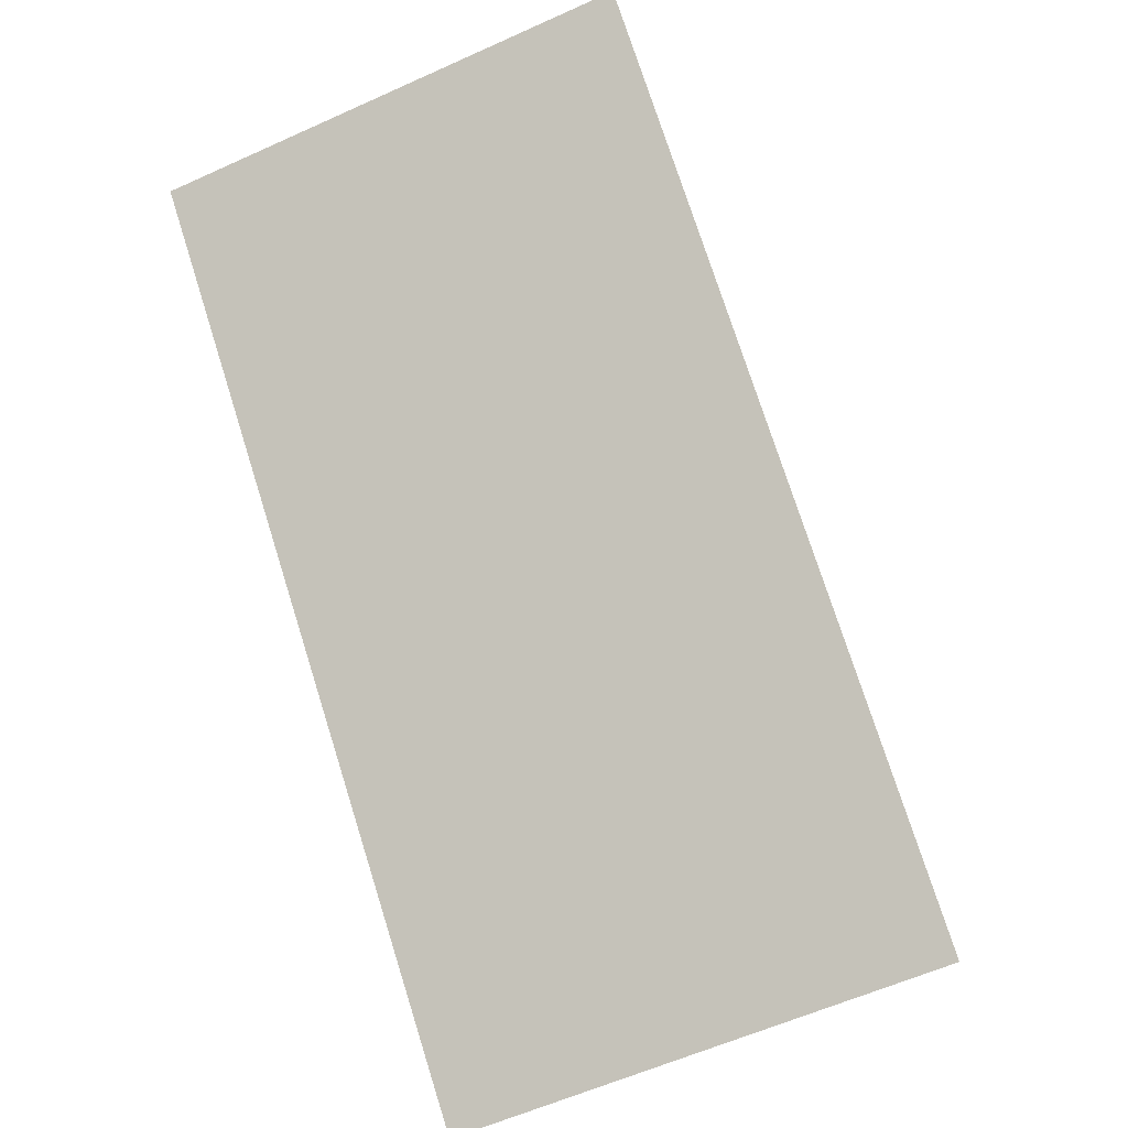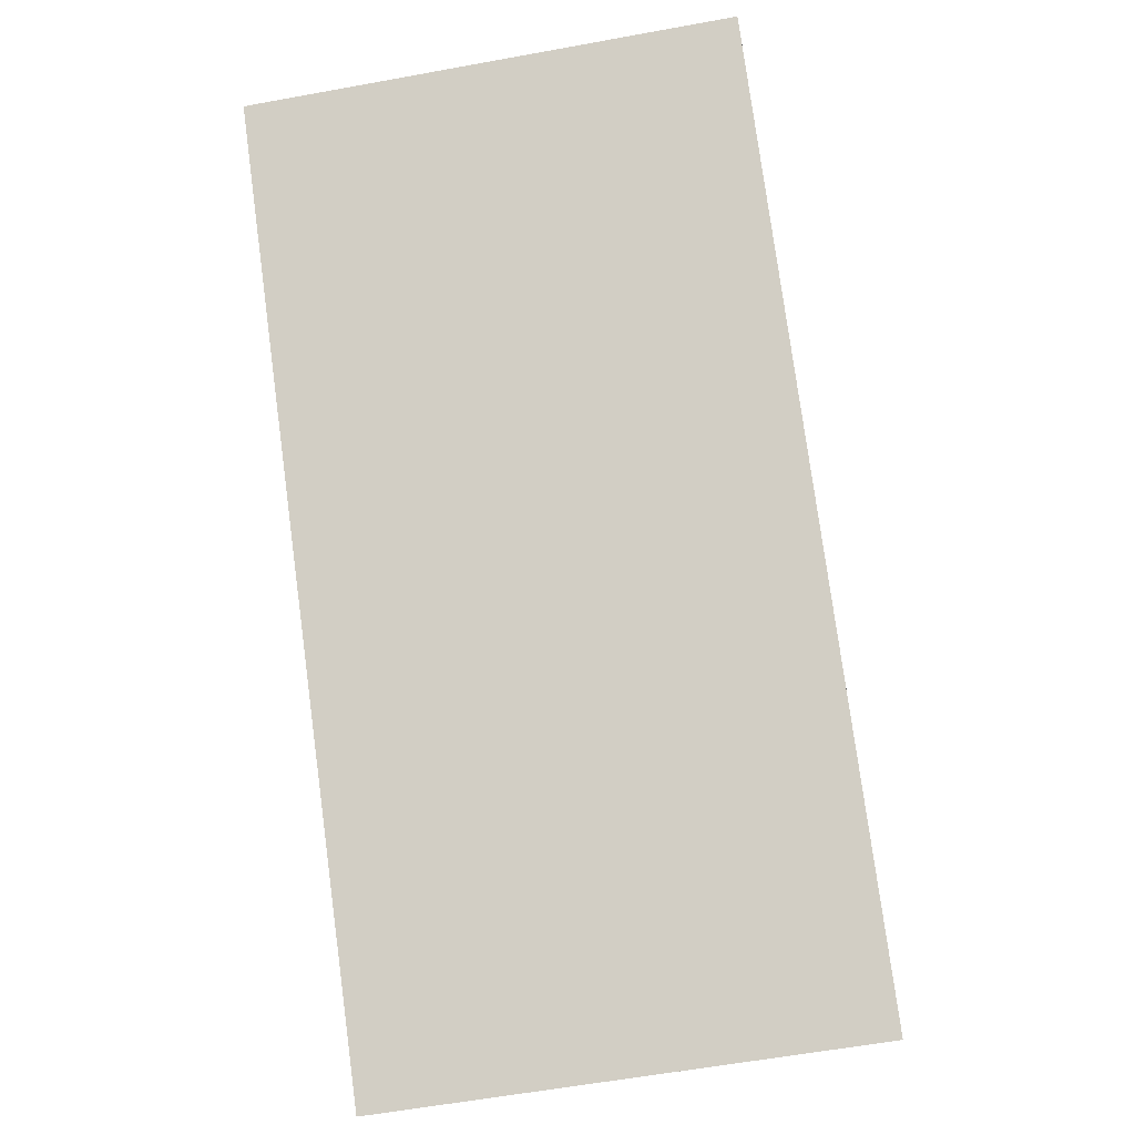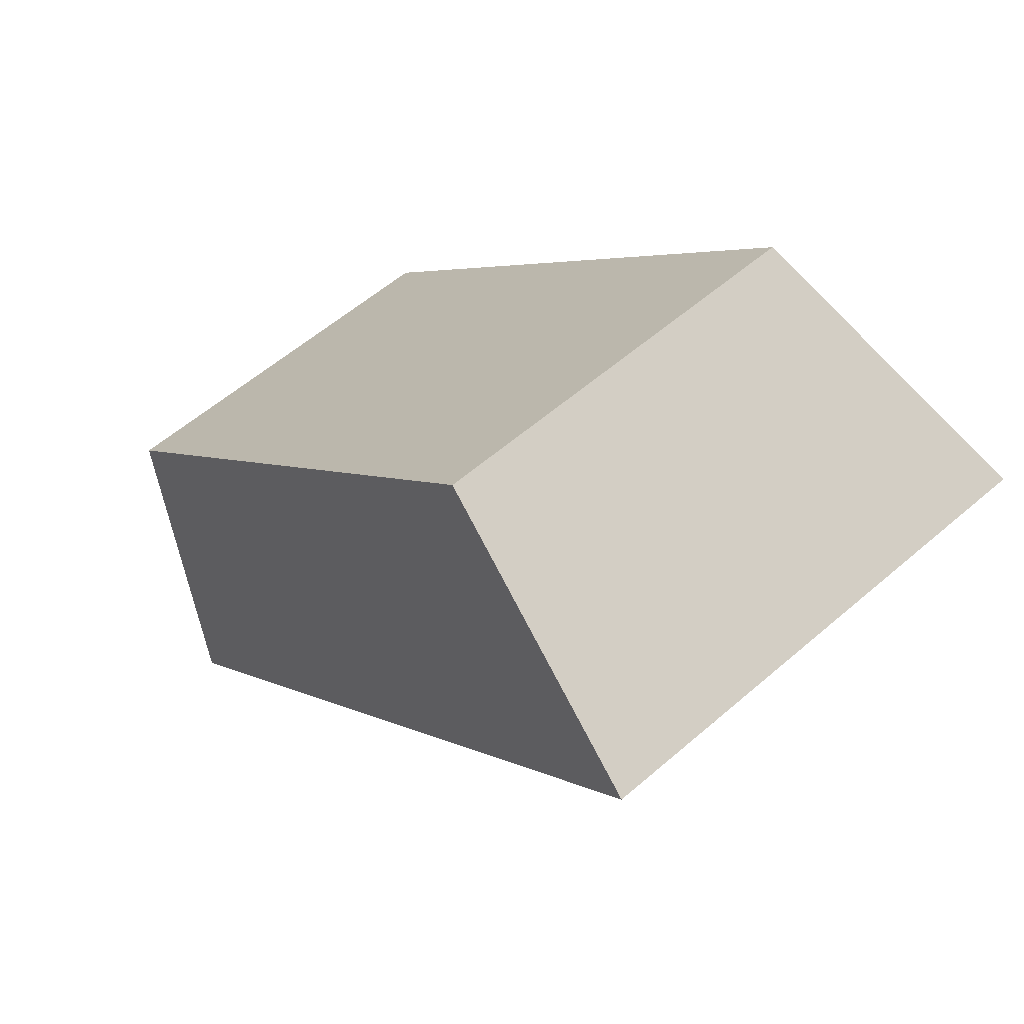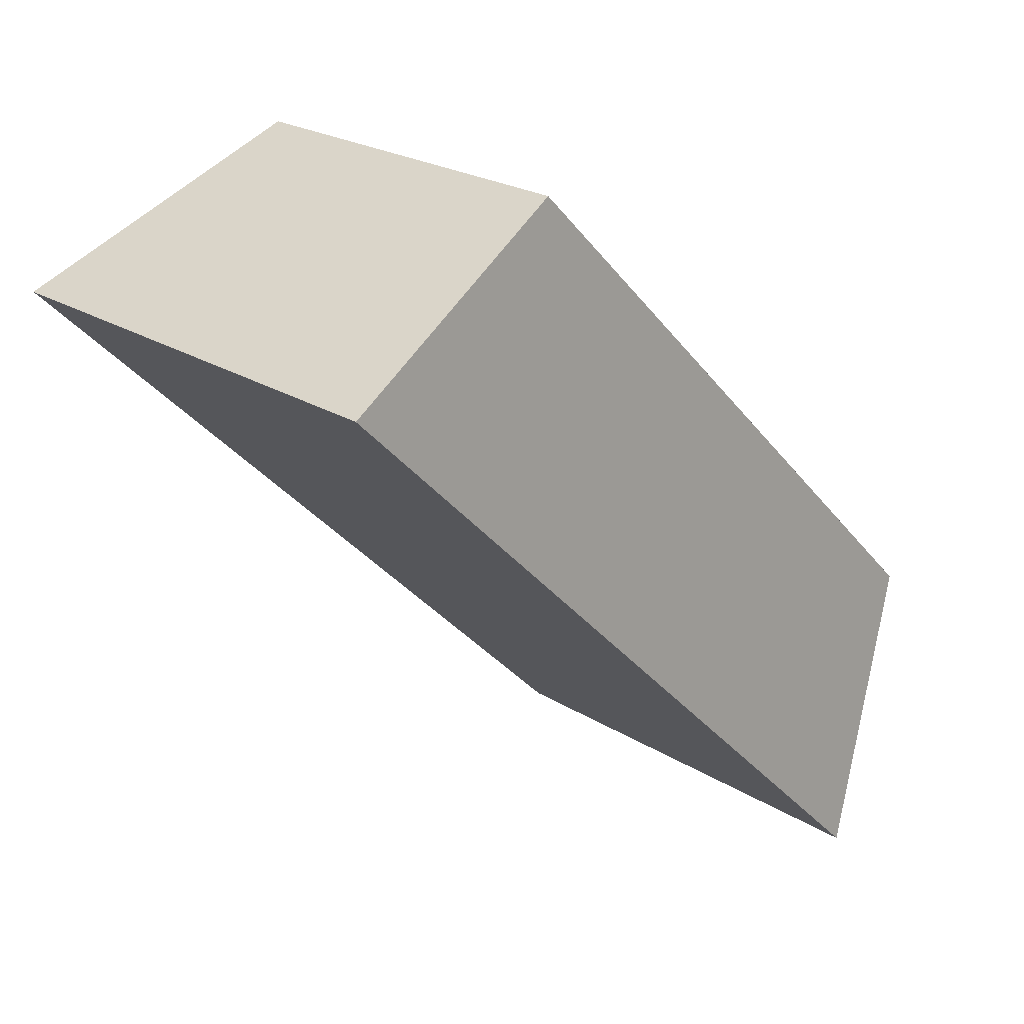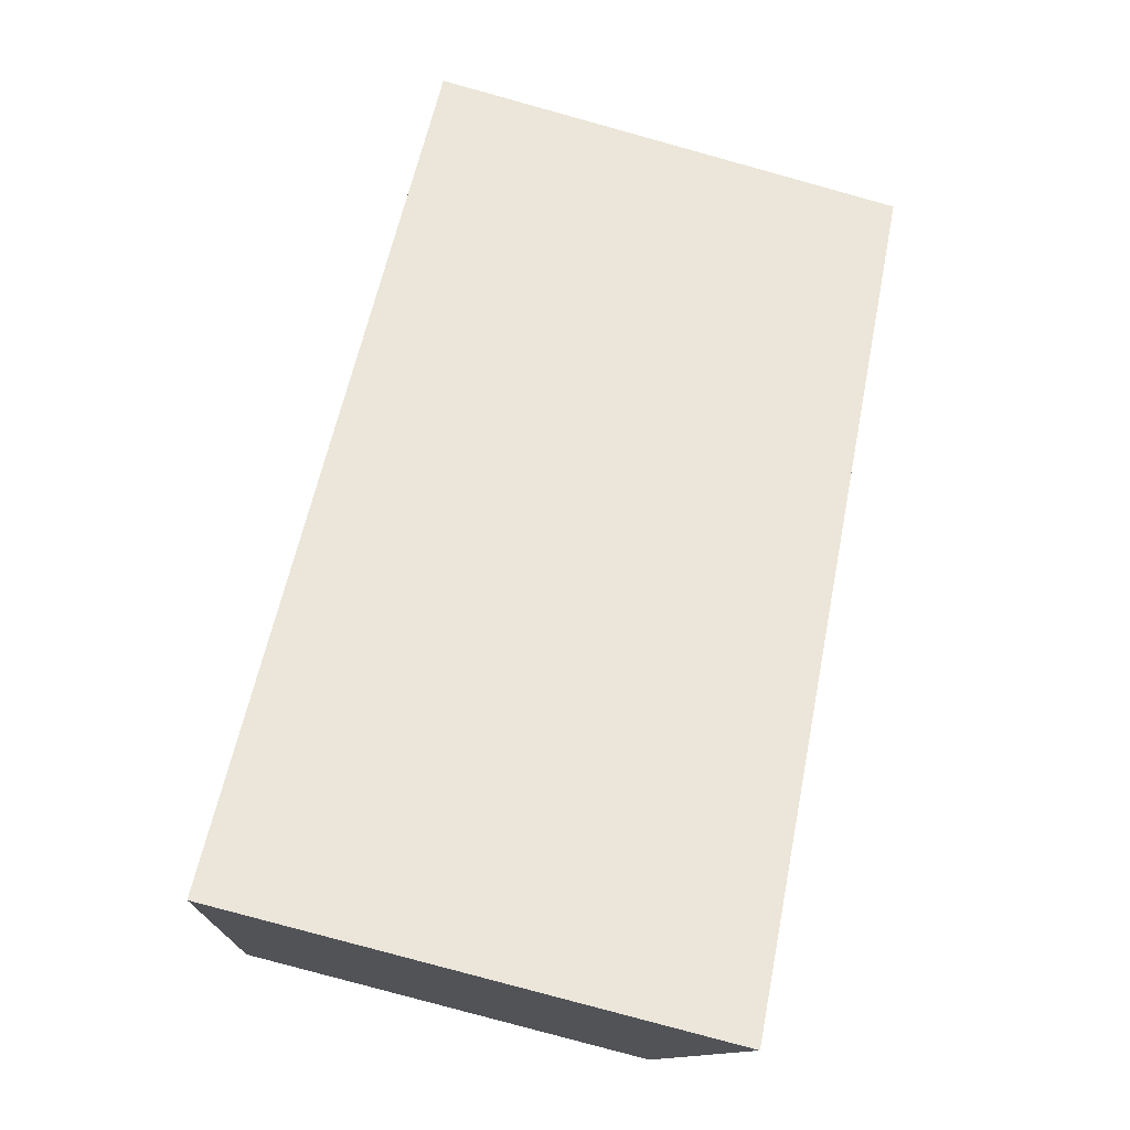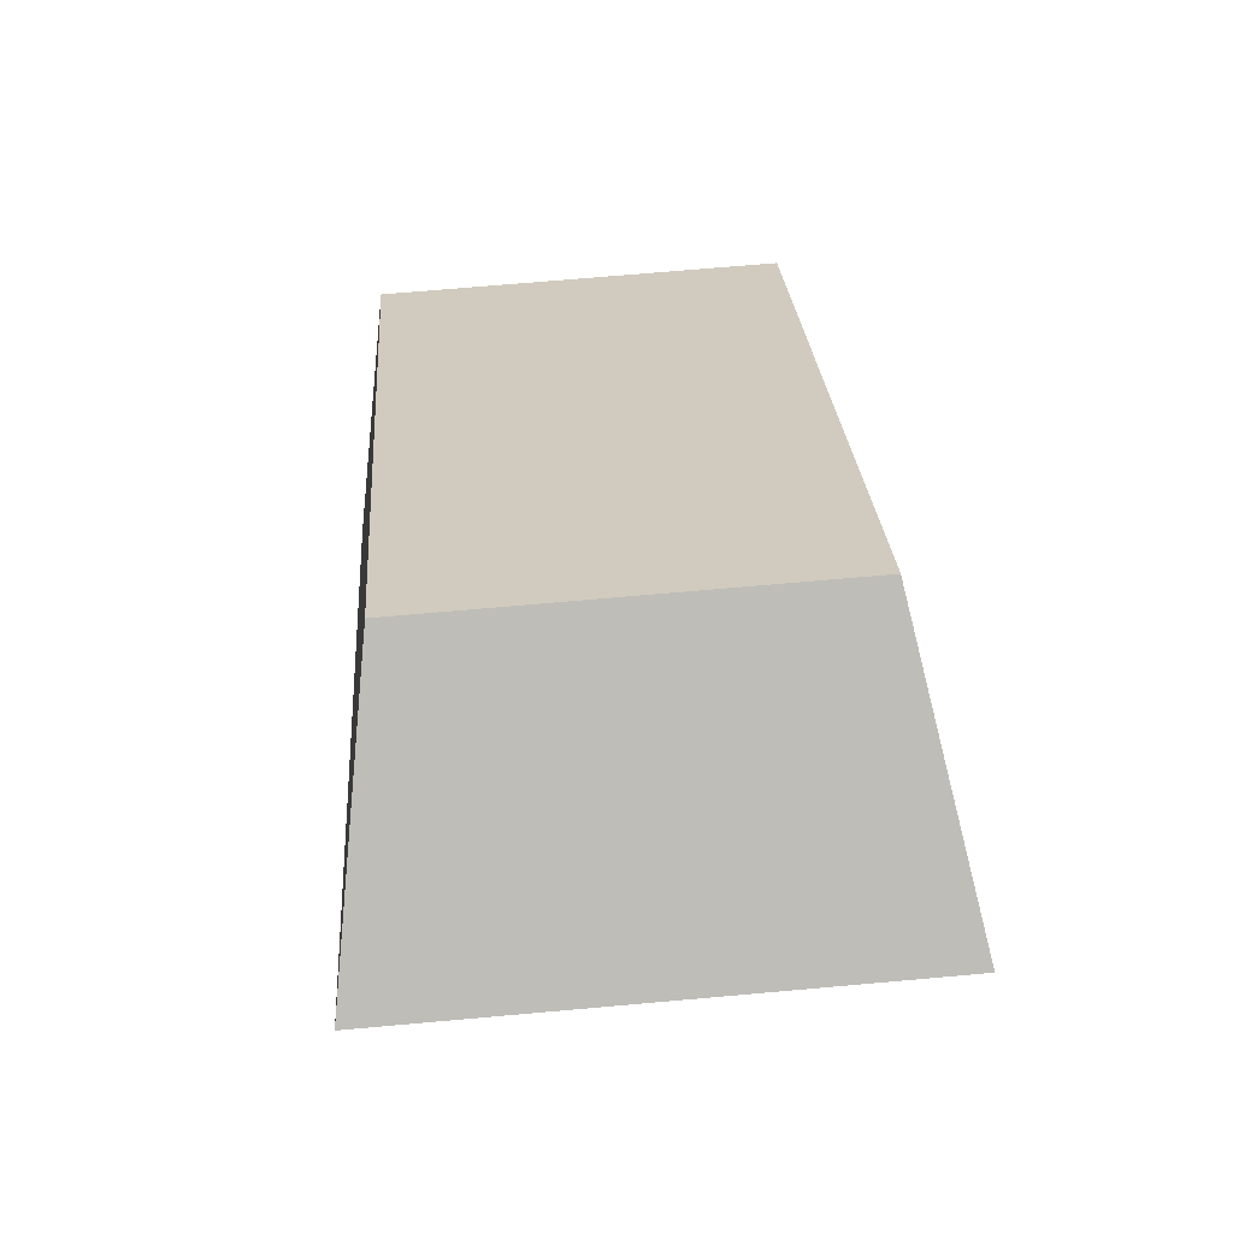
<metadata>
{"format":"obj","ext":"obj","renderer":"f3d","projection":"perspective","resolution":1024,"background":"white","views":[{"elev":-58.5,"azim":-154.9,"up":"+Y"},{"elev":-57.9,"azim":10.8,"up":"+Z"},{"elev":57.4,"azim":138.0,"up":"+Y"},{"elev":23.2,"azim":-133.5,"up":"+Y"},{"elev":-79.6,"azim":-15.4,"up":"+Z"},{"elev":69.2,"azim":-5.1,"up":"+Z"}]}
</metadata>
<code>
o Cube
v -2.056 -4.912 1.503
v -1.75 -3.22 2.331
v -2.056 -0.5953 -2.814
v -1.75 0.233 -1.122
v 1.003 -4.912 1.503
v 0.6973 -3.22 2.331
v 1.003 -0.5953 -2.814
v 0.6973 0.233 -1.122
f 1 2 4 3
f 3 4 8 7
f 7 8 6 5
f 5 6 2 1
f 3 7 5 1
f 8 4 2 6

</code>
